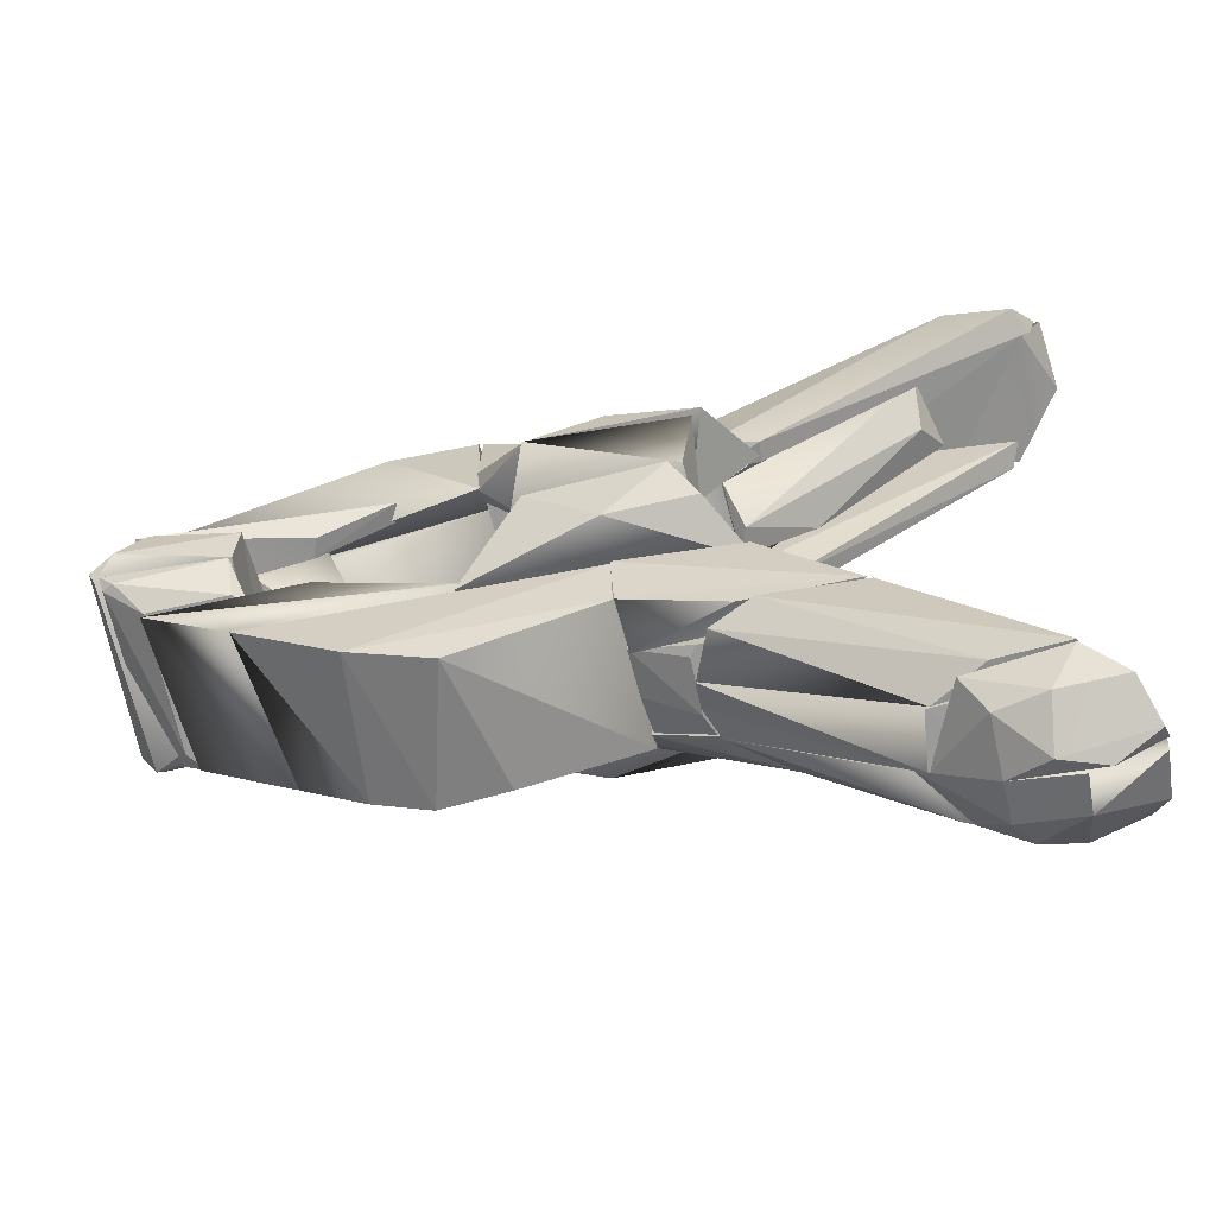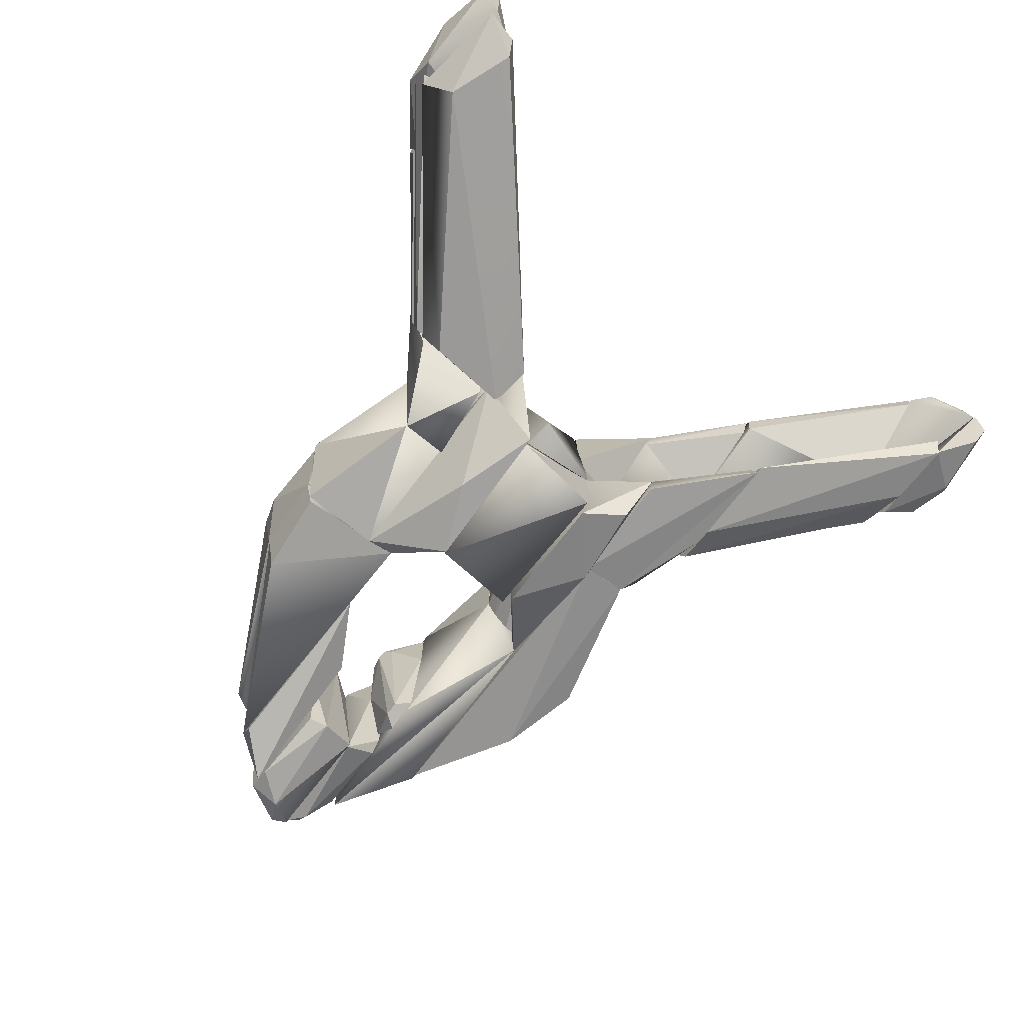
<metadata>
{"format":"obj","ext":"obj","renderer":"f3d","projection":"perspective","resolution":1024,"background":"white","views":[{"elev":-68.8,"azim":-165.4,"up":"+Y"},{"elev":-69.2,"azim":-128.1,"up":"+Z"}]}
</metadata>
<code>
o textured_reoriented.003_hull_1.001
v -0.02351 -0.02926 0.04341
v -0.02708 -0.03175 0.04694
v -0.01834 -0.0258 0.04858
v -0.03558 -0.02905 0.04856
v -0.03113 -0.03164 0.04857
v -0.03082 -0.02576 0.04109
v -0.02182 -0.02603 0.04153
v -0.03411 -0.029 0.04303
v -0.0233 -0.03003 0.04857
v -0.02807 -0.02983 0.04251
v -0.03524 -0.03049 0.04702
f 3 4 5
f 4 3 6
f 6 3 7
f 3 5 9
f 5 2 9
f 6 7 10
f 8 6 10
f 1 7 3
f 9 1 3
f 10 7 1
f 8 2 11
f 2 5 11
f 1 9 2
f 4 6 8
f 2 8 10
f 5 4 11
f 4 8 11
f 2 10 1
o textured_reoriented.003_hull_2
v -0.03478 -0.02943 0.05324
v -0.03348 -0.02623 0.0558
v -0.03518 -0.03083 0.04871
v -0.03538 -0.02873 0.04856
v -0.0172 -0.02467 0.04855
v -0.02923 -0.0319 0.04856
v -0.0316 -0.02466 0.05607
v -0.0208 -0.02476 0.05412
v -0.02329 -0.03003 0.04857
v -0.02894 -0.03122 0.05225
v -0.0247 -0.02804 0.05509
v -0.02851 -0.02668 0.05667
v -0.02325 -0.0294 0.05241
f 14 15 16
f 14 16 17
f 16 18 19
f 16 15 18
f 17 16 20
f 21 22 23
f 19 18 23
f 15 14 12
f 12 23 13
f 23 18 13
f 24 20 16
f 17 20 24
f 22 21 24
f 21 17 24
f 23 12 21
f 12 14 21
f 21 14 17
f 16 19 24
f 19 23 22
f 24 19 22
f 18 15 13
f 15 12 13
o textured_reoriented.003_hull_3
v 0.0322 -0.002186 0.04824
v 0.03362 -0.002159 0.03332
v 0.002289 -0.002185 0.03536
v 0.002519 -0.002144 0.05133
v 0.002258 -0.007118 0.04988
v 0.002418 -0.007073 0.03656
v 0.01641 -0.0109 0.03648
v 0.02058 -0.008649 0.05002
v 0.01394 -0.009045 0.04969
v 0.02602 -0.006712 0.04896
v 0.02413 -0.00853 0.03489
f 26 27 28
f 26 28 25
f 29 27 30
f 32 33 31
f 28 27 29
f 32 28 29
f 34 25 32
f 30 31 29
f 31 33 29
f 26 34 35
f 35 34 32
f 31 35 32
f 31 30 35
f 34 26 25
f 32 29 33
f 26 35 27
f 35 30 27
f 28 32 25
o textured_reoriented.003_hull_4
v -0.007204 0.01336 0.02925
v 0.00104 0.01594 0.0287
v 0.008359 0.01279 0.03619
v 0.007966 0.01281 0.02826
v -0.004187 0.01284 0.03752
v 0.001954 0.01918 0.03756
v 0.01335 0.01929 0.03198
v 0.01345 0.01861 0.03444
v 0.01335 0.01652 0.03267
v -0.007496 0.01924 0.03506
v -0.0109 0.01734 0.03598
f 38 36 39
f 36 38 40
f 42 43 44
f 39 42 44
f 43 42 41
f 41 40 38
f 38 44 43
f 45 36 46
f 41 42 45
f 38 43 41
f 36 45 37
f 45 42 37
f 37 42 39
f 40 46 36
f 46 40 41
f 45 46 41
f 44 38 39
f 37 39 36
o textured_reoriented.003_hull_5
v -0.02089 0.04044 0.04517
v -0.03669 0.03932 0.03797
v -0.03882 0.0424 0.03798
v -0.0304 0.04486 0.03807
v -0.03914 0.04447 0.04366
v -0.03919 0.04256 0.04488
v -0.03585 0.04298 0.04934
v -0.0273 0.04503 0.04136
v -0.02898 0.04475 0.04713
v -0.0278 0.04047 0.0499
v -0.02214 0.04026 0.03981
v -0.02929 0.04118 0.03797
v -0.03411 0.04018 0.05032
v -0.03357 0.04546 0.04578
f 49 50 48
f 51 52 53
f 56 47 55
f 47 54 55
f 50 57 58
f 48 50 58
f 57 50 54
f 53 52 59
f 60 55 54
f 50 60 54
f 49 52 51
f 52 49 48
f 59 52 48
f 57 54 47
f 59 56 53
f 56 55 53
f 60 50 51
f 50 49 51
f 51 53 60
f 53 55 60
f 58 57 48
f 56 59 48
f 47 56 48
f 57 47 48
o textured_reoriented.003_hull_6
v -0.01945 -0.02583 0.04342
v -0.002481 -0.01073 0.04351
v -0.008603 -0.01066 0.03767
v -0.01246 -0.01067 0.0435
v -0.004434 -0.01111 0.03922
v -0.01779 -0.01067 0.03854
v -0.03154 -0.02549 0.04282
v -0.02439 -0.02583 0.04091
v -0.03084 -0.02582 0.04089
f 62 63 64
f 64 63 66
f 63 62 65
f 62 64 61
f 64 66 67
f 68 61 67
f 61 64 67
f 68 63 65
f 69 66 63
f 68 67 69
f 68 65 61
f 69 63 68
f 67 66 69
f 65 62 61
o textured_reoriented.003_hull_7
v -0.01908 -0.0258 0.04354
v -0.002338 -0.01067 0.0459
v -0.002415 -0.01079 0.04354
v -0.01262 -0.01064 0.04365
v -0.007538 -0.01068 0.04856
v -0.02369 -0.02579 0.04848
v -0.01826 -0.02586 0.04854
v -0.02514 -0.02565 0.0435
v -0.02308 -0.02243 0.04638
v -0.01868 -0.01989 0.04857
v -0.003386 -0.01117 0.04853
f 71 72 73
f 73 72 70
f 71 73 74
f 75 70 76
f 70 75 77
f 73 70 77
f 77 75 78
f 76 74 79
f 71 74 80
f 74 76 80
f 78 79 73
f 72 76 70
f 73 79 74
f 76 79 75
f 79 78 75
f 76 72 71
f 73 77 78
f 76 71 80
o textured_reoriented.003_hull_8
v -0.008285 -0.0106 0.05294
v -0.02679 -0.02472 0.05658
v -0.003275 -0.01072 0.04875
v -0.01817 -0.0107 0.05389
v -0.01803 -0.01073 0.05178
v -0.02174 -0.02462 0.04853
v -0.01716 -0.02473 0.04863
v -0.007702 -0.01069 0.04857
v -0.03142 -0.02469 0.05639
v -0.02005 -0.02459 0.05381
v -0.03125 -0.02434 0.0547
f 84 83 85
f 86 83 87
f 83 86 88
f 89 87 90
f 89 90 82
f 83 84 81
f 85 88 86
f 86 91 85
f 87 89 86
f 89 91 86
f 84 91 89
f 82 84 89
f 85 83 88
f 84 82 81
f 90 83 81
f 81 82 90
f 83 90 87
f 91 84 85
o textured_reoriented.003_hull_9
v -0.007458 0.01889 0.05114
v 0.00091 0.01289 0.05496
v 0.000903 0.01283 0.03751
v 0.000918 0.01882 0.05246
v -0.003391 0.01286 0.05446
v -0.004391 0.01287 0.03758
v 0.00049 0.01913 0.0374
f 93 94 95
f 93 96 97
f 92 95 98
f 93 97 94
f 95 94 98
f 93 92 96
f 92 93 95
f 92 98 97
f 98 94 97
f 92 97 96
o textured_reoriented.003_hull_10
v -0.00895 -0.01068 0.05327
v 0.002367 -0.003067 0.05167
v 0.002234 -0.002127 0.04818
v -0.01793 -0.01057 0.05372
v -0.007494 -0.01063 0.04838
v 0.002291 -0.007382 0.04847
v -0.009255 -0.00212 0.05256
v -0.0173 -0.01044 0.05156
v -0.009522 -0.002217 0.05036
v -0.003026 -0.01066 0.04848
f 102 103 99
f 101 100 104
f 103 101 104
f 100 101 105
f 103 102 106
f 105 101 107
f 99 103 108
f 103 104 108
f 103 107 101
f 106 107 103
f 102 99 105
f 107 106 102
f 104 99 108
f 99 100 105
f 107 102 105
f 99 104 100
o textured_reoriented.003_hull_11
v 0.01473 -0.002144 0.05018
v -0.01008 -0.002305 0.0514
v 0.01498 -0.001612 0.0469
v 0.007535 0.002863 0.05595
v 0.01424 0.003039 0.04802
v -0.003361 0.003153 0.0566
v -0.003941 0.003611 0.04718
v -0.0014 -0.002144 0.04718
f 110 109 112
f 110 111 109
f 112 113 114
f 110 115 116
f 111 110 116
f 115 111 116
f 111 115 113
f 109 111 113
f 114 113 115
f 114 115 110
f 112 109 113
f 114 110 112
o textured_reoriented.003_hull_12
v 0.04168 0.003087 0.03204
v 0.01466 -0.00166 0.0341
v 0.03244 -0.002098 0.04819
v 0.01474 -0.002192 0.05028
v 0.03401 -0.002143 0.03315
v 0.02731 0.003638 0.03276
v 0.02468 0.003619 0.04811
v 0.04116 0.003524 0.04672
v 0.01473 0.002027 0.04199
v 0.01473 0.001772 0.04995
f 118 119 120
f 119 118 121
f 117 122 123
f 117 123 124
f 123 125 126
f 126 125 118
f 120 126 118
f 122 118 125
f 122 125 123
f 117 119 121
f 119 117 124
f 123 126 124
f 126 119 124
f 122 117 118
f 117 121 118
f 119 126 120
o textured_reoriented.003_hull_13
v -0.00683 0.02749 0.03653
v -0.006858 0.02969 0.04475
v 0.000987 0.02364 0.0339
v 0.000876 0.01905 0.03329
v -0.006911 0.0199 0.03357
v -0.007112 0.01982 0.05061
v 0.000901 0.01907 0.04935
v 0.000971 0.02449 0.04754
f 127 128 129
f 130 132 131
f 132 128 131
f 132 130 133
f 129 134 133
f 131 128 127
f 129 133 130
f 127 129 131
f 132 134 128
f 129 130 131
f 134 129 128
f 134 132 133
o textured_reoriented.003_hull_14
v -0.007109 0.01687 0.05013
v -0.01001 0.01884 0.04827
v -0.006956 0.0282 0.04705
v -0.006936 0.0249 0.04933
v -0.00723 0.02109 0.04705
v -0.0344 0.04018 0.04822
v -0.0228 0.04031 0.04683
v -0.03334 0.03942 0.05056
v -0.006933 0.01768 0.04811
v -0.0276 0.04033 0.04987
f 137 138 135
f 140 141 139
f 141 137 139
f 136 139 143
f 137 135 143
f 137 141 144
f 138 137 144
f 140 139 136
f 142 136 135
f 142 135 138
f 142 138 144
f 136 142 140
f 142 144 140
f 144 141 140
f 137 143 139
f 136 143 135
o textured_reoriented.003_hull_15
v -0.005317 0.003749 0.0377
v -0.003384 0.003608 0.05614
v 0.01063 0.003716 0.03982
v 0.01069 0.004123 0.05477
v 0.006896 0.01264 0.03742
v -0.003234 0.01267 0.05489
v 0.009644 0.01248 0.0542
v -0.0073 0.01079 0.03938
f 146 147 148
f 149 150 151
f 149 145 152
f 150 149 152
f 147 146 145
f 145 149 147
f 151 148 147
f 151 146 148
f 150 146 151
f 150 152 146
f 152 145 146
f 151 147 149
o textured_reoriented.003_hull_16
v 0.04376 0.009379 0.02806
v 0.03356 0.006778 0.03003
v 0.03292 0.01035 0.02926
v 0.04544 0.006754 0.02929
v 0.03639 0.006844 0.04649
v 0.04699 0.0126 0.04718
v 0.04381 0.01252 0.02887
v 0.03317 0.0126 0.03705
v 0.0433 0.006844 0.04626
v 0.04602 0.00779 0.04768
v 0.04604 0.008322 0.02898
v 0.04123 0.0126 0.02829
v 0.03496 0.01249 0.04831
v 0.03519 0.009187 0.04857
v 0.03359 0.01216 0.02989
v 0.04781 0.01115 0.04742
v 0.04584 0.009148 0.04834
f 153 154 155
f 156 157 154
f 158 159 160
f 157 156 161
f 162 157 161
f 163 156 153
f 160 159 164
f 158 160 165
f 157 162 166
f 155 160 167
f 164 155 167
f 162 168 169
f 168 158 169
f 158 165 169
f 166 162 169
f 165 166 169
f 160 155 166
f 168 162 163
f 162 156 163
f 153 156 154
f 163 153 159
f 153 164 159
f 159 158 168
f 163 159 168
f 160 164 167
f 157 166 154
f 166 155 154
f 160 166 165
f 162 161 156
f 164 153 155
o textured_reoriented.003_hull_17
v -0.009177 -0.002152 0.03831
v -0.008984 -0.00213 0.03639
v 0.001746 -0.001811 0.04086
v 0.002054 -0.009127 0.04055
v 0.002279 -0.00215 0.03518
v 0.002304 -0.007118 0.03653
v -0.01731 -0.01069 0.03829
v -0.007008 -0.01062 0.03779
v -0.01654 -0.01052 0.04035
f 170 171 176
f 172 173 174
f 172 174 170
f 174 173 175
f 170 174 171
f 173 177 175
f 173 172 178
f 177 173 178
f 177 178 176
f 176 175 177
f 178 172 170
f 176 171 174
f 175 176 174
f 178 170 176
o textured_reoriented.003_hull_18
v -0.002325 -0.01067 0.04649
v -0.003245 -0.01067 0.0405
v -0.002555 -0.01067 0.04142
v 0.002284 -0.002145 0.04834
v 0.002285 -0.005601 0.04834
v 0.002284 -0.002145 0.0405
v 0.002285 -0.008135 0.0405
v -0.003015 -0.01067 0.04834
v -0.003245 -0.002145 0.0405
v -0.000943 -0.002145 0.04834
v -0.012 -0.01067 0.04235
v -0.006932 -0.01067 0.04834
v -0.012 -0.01044 0.04442
v -0.009696 -0.01067 0.0405
v -0.008543 -0.006292 0.04327
v 0.002054 -0.007444 0.04834
v -0.008543 -0.006292 0.04165
v -0.003245 -0.002145 0.04304
v 0.002285 -0.007903 0.04488
v -0.008314 -0.01044 0.04741
f 179 180 181
f 182 183 184
f 184 183 185
f 183 182 186
f 182 184 187
f 184 185 187
f 186 182 188
f 182 187 188
f 186 189 180
f 187 185 180
f 189 186 190
f 186 188 190
f 191 189 190
f 180 189 192
f 187 180 192
f 191 188 193
f 183 186 194
f 189 191 195
f 192 189 195
f 187 192 195
f 193 187 195
f 191 193 195
f 186 180 179
f 194 186 179
f 188 187 196
f 187 193 196
f 193 188 196
f 185 183 197
f 183 194 197
f 179 185 197
f 194 179 197
f 188 191 198
f 190 188 198
f 191 190 198
f 180 185 181
f 185 179 181
o textured_reoriented.003_hull_19
v -0.006079 -0.000666 0.03193
v 0.002078 -0.001565 0.03136
v -0.00388 0.003693 0.03002
v -0.004589 0.003615 0.03862
v 0.008376 0.003512 0.02985
v 0.01493 -0.001692 0.03875
v 0.00884 0.003525 0.03801
v -0.009301 -0.002145 0.03808
v 0.01508 -0.001788 0.03451
f 201 202 203
f 202 204 205
f 203 202 205
f 206 207 204
f 201 199 206
f 205 204 207
f 203 205 207
f 207 206 200
f 204 202 206
f 200 199 201
f 200 201 203
f 207 200 203
f 202 201 206
f 200 206 199
o textured_reoriented.003_hull_20
v -0.003245 -0.002144 0.04235
v -0.001401 -0.002144 0.04718
v -0.002784 -0.002144 0.04442
v 0.01473 -0.002144 0.03866
v 0.01473 -0.002144 0.04718
v -0.003936 0.003617 0.04718
v -0.004628 0.003387 0.04004
v -0.004397 0.003387 0.03866
v -0.003245 -0.002144 0.03866
v 0.006432 0.003617 0.03866
v 0.01081 0.003617 0.04442
v 0.01473 0.002004 0.04188
v 0.01127 0.002464 0.04718
v 0.01473 0.000622 0.04695
v 0.01473 -0.00053 0.03866
v 0.008736 0.003617 0.04718
v -0.004397 0.003617 0.03866
v 0.01012 0.003617 0.04119
v 0.01473 0.002004 0.04373
v 0.01473 0.001081 0.04027
f 208 209 210
f 211 212 209
f 209 212 213
f 214 215 216
f 215 211 216
f 211 209 216
f 211 215 217
f 213 218 217
f 212 211 219
f 213 212 220
f 213 214 208
f 216 209 208
f 214 216 208
f 212 219 221
f 220 212 221
f 211 217 222
f 219 211 222
f 218 213 223
f 220 218 223
f 213 220 223
f 215 214 224
f 214 213 224
f 217 215 224
f 213 217 224
f 217 218 225
f 218 219 225
f 219 218 226
f 218 220 226
f 221 219 226
f 220 221 226
f 222 217 227
f 219 222 227
f 217 225 227
f 225 219 227
f 209 213 210
f 213 208 210
o textured_reoriented.003_hull_21
v -0.007611 0.02586 0.03451
v -0.007147 0.01788 0.03382
v -0.02826 0.04398 0.03792
v -0.006841 0.02781 0.03823
v -0.01092 0.01752 0.0366
v -0.01118 0.0173 0.03472
v -0.006934 0.01721 0.03635
v -0.03831 0.04274 0.03791
v -0.02997 0.04129 0.03476
v -0.03628 0.03893 0.03505
v -0.03751 0.0395 0.03785
f 236 228 229
f 228 231 229
f 232 233 234
f 231 232 234
f 229 231 234
f 233 237 229
f 234 233 229
f 231 228 230
f 235 230 236
f 237 235 236
f 238 233 232
f 231 238 232
f 231 230 235
f 237 238 235
f 238 231 235
f 236 230 228
f 233 238 237
f 237 236 229
o textured_reoriented.003_hull_22
v 0.01337 0.01743 0.048
v 0.0277 0.01674 0.03569
v 0.03994 0.01699 0.03567
v 0.01337 0.0199 0.03573
v 0.01339 0.02775 0.03571
v 0.02159 0.02726 0.03584
v 0.04224 0.01699 0.04516
v 0.01342 0.0281 0.04641
v 0.04192 0.01791 0.04232
v 0.02372 0.02745 0.04566
v 0.02006 0.02865 0.0434
f 241 242 243
f 241 243 244
f 241 245 240
f 240 245 239
f 247 248 245
f 249 246 248
f 243 242 239
f 246 243 239
f 242 240 239
f 247 241 244
f 249 244 243
f 246 249 243
f 242 241 240
f 248 239 245
f 245 241 247
f 248 244 249
f 239 248 246
f 247 244 248
o textured_reoriented.003_hull_23
v 0.01333 0.01929 0.03193
v 0.000925 0.01933 0.0492
v 0.000904 0.01929 0.03336
v 0.01335 0.02708 0.04677
v 0.000949 0.02376 0.03367
v 0.01334 0.01937 0.04796
v 0.01264 0.02849 0.0457
v 0.00091 0.02449 0.04772
v 0.0132 0.02737 0.032
f 254 258 250
f 250 251 252
f 250 258 253
f 252 251 254
f 251 250 255
f 250 253 255
f 254 251 257
f 258 254 256
f 254 257 256
f 251 255 253
f 257 251 253
f 256 257 253
f 256 253 258
f 252 254 250
o textured_reoriented.003_hull_24
v -0.01517 0.02882 0.03799
v -0.007155 0.02384 0.0397
v -0.006944 0.02908 0.03982
v -0.02839 0.04506 0.03968
v -0.02929 0.0421 0.03982
v -0.02859 0.04025 0.03797
v -0.007164 0.02874 0.03797
v -0.02916 0.04441 0.03794
v -0.006932 0.02482 0.03797
f 261 262 263
f 264 265 259
f 265 264 266
f 261 263 260
f 260 259 267
f 259 265 267
f 263 262 266
f 264 263 266
f 260 267 261
f 267 265 261
f 261 265 262
f 265 266 262
f 263 264 259
f 260 263 259
o textured_reoriented.003_hull_25
v -0.008082 0.02069 0.04324
v -0.006965 0.02362 0.03981
v -0.02609 0.03979 0.03976
v -0.006977 0.02939 0.03984
v -0.006901 0.02915 0.04667
v -0.0275 0.04021 0.04691
v -0.01431 0.0262 0.04695
v -0.0256 0.03667 0.04362
v -0.02168 0.04025 0.03981
v -0.0226 0.04026 0.04695
v -0.006971 0.02064 0.04579
v -0.02064 0.04019 0.04477
f 270 271 269
f 272 273 274
f 273 270 275
f 271 270 276
f 273 272 277
f 272 274 278
f 274 273 275
f 275 270 268
f 277 272 279
f 269 271 272
f 276 270 273
f 277 279 273
f 268 269 278
f 274 268 278
f 269 272 278
f 271 276 279
f 272 271 279
f 276 273 279
f 268 274 275
f 268 270 269
o textured_reoriented.003_hull_26
v 0.04363 0.01621 0.0464
v 0.02544 0.01664 0.04638
v 0.03984 0.01675 0.03428
v 0.02751 0.01642 0.03477
v 0.03356 0.01258 0.0343
v 0.03579 0.01267 0.04838
v 0.04454 0.01267 0.03432
v 0.0469 0.0128 0.04711
f 281 280 282
f 281 282 283
f 284 285 281
f 284 281 283
f 286 287 284
f 283 282 284
f 282 286 284
f 287 285 284
f 282 280 286
f 280 287 286
f 281 285 280
f 285 287 280
o textured_reoriented.003_hull_27
v 0.01029 0.003401 0.03253
v -0.005045 0.003881 0.03047
v 0.008663 0.01268 0.03698
v -0.004396 0.01283 0.03751
v -0.005119 0.003731 0.03754
v 0.008172 0.01276 0.02818
v -0.006323 0.01285 0.02961
f 288 289 293
f 291 290 293
f 291 292 290
f 288 292 289
f 291 293 294
f 290 292 288
f 290 288 293
f 292 291 294
f 294 289 292
f 289 294 293
o textured_reoriented.003_hull_28
v 0.005972 0.01283 0.03658
v 0.006202 0.0179 0.03658
v 0.009199 0.01307 0.04488
v 0.009199 0.01283 0.04557
v 0.009199 0.01445 0.04557
v 0.000904 0.01929 0.04557
v 0.000904 0.01283 0.03658
v 0.000904 0.01283 0.04557
v 0.005741 0.01929 0.03658
v 0.000904 0.01929 0.03658
v 0.006202 0.01929 0.04557
v 0.006432 0.01929 0.03866
f 295 296 297
f 298 299 300
f 301 298 302
f 298 300 302
f 300 301 302
f 301 303 295
f 298 301 295
f 300 303 304
f 303 301 304
f 301 300 304
f 300 299 305
f 303 300 305
f 295 303 296
f 305 299 306
f 303 305 306
f 299 296 306
f 296 303 306
f 299 298 297
f 298 295 297
f 296 299 297
o textured_reoriented.003_hull_29
v 0.02901 0.006612 0.04718
v 0.02694 0.004539 0.04811
v 0.0304 0.006382 0.04764
v 0.02671 0.003618 0.03359
v 0.0327 0.003618 0.04764
v 0.02533 0.003618 0.04764
v 0.0327 0.004078 0.04764
v 0.0327 0.003848 0.03474
v 0.0327 0.00546 0.04188
v 0.0251 0.003848 0.04211
v 0.02786 0.005 0.03336
v 0.02971 0.006843 0.04649
v 0.02925 0.005 0.03313
v 0.03017 0.003618 0.03267
v 0.03132 0.006382 0.04695
v 0.0281 0.006151 0.04626
f 307 308 309
f 310 311 312
f 313 311 314
f 313 314 315
f 310 312 316
f 317 310 316
f 317 318 319
f 315 314 319
f 318 315 319
f 318 317 307
f 311 310 320
f 314 311 320
f 310 317 320
f 319 314 320
f 317 319 320
f 313 315 321
f 315 318 321
f 311 313 308
f 312 311 308
f 307 312 308
f 316 312 322
f 317 316 322
f 312 307 322
f 307 317 322
f 318 307 309
f 313 321 309
f 321 318 309
f 308 313 309
o textured_reoriented.003_hull_30
v 0.0339 0.006822 0.03002
v 0.04492 0.006843 0.02898
v 0.04359 0.005449 0.02937
v 0.04521 0.006839 0.037
v 0.0361 0.006841 0.04669
v 0.03386 0.003618 0.03221
v 0.04192 0.003618 0.04511
v 0.0327 0.003618 0.04764
v 0.04146 0.003618 0.03198
v 0.04277 0.006614 0.04662
v 0.0327 0.003618 0.03359
v 0.0327 0.00546 0.04165
v 0.04469 0.005691 0.0299
v 0.0327 0.00477 0.04718
v 0.04261 0.004539 0.04649
v 0.04054 0.003618 0.04695
f 323 324 325
f 326 323 327
f 328 329 330
f 329 328 331
f 327 330 332
f 323 326 324
f 323 328 333
f 334 323 333
f 330 334 333
f 328 330 333
f 329 331 335
f 331 325 335
f 325 324 335
f 334 330 336
f 330 327 336
f 323 334 327
f 334 336 327
f 326 327 332
f 337 326 332
f 330 329 338
f 332 330 338
f 329 337 338
f 337 332 338
f 329 335 326
f 335 324 326
f 337 329 326
f 331 328 325
f 328 323 325
o textured_reoriented.003_hull_31
v 0.04246 0.0127 0.02828
v 0.02744 0.01263 0.03206
v 0.02051 0.01657 0.03197
v 0.04008 0.01675 0.03428
v 0.02812 0.01274 0.03388
v 0.04423 0.0126 0.03428
v 0.03892 0.01675 0.03013
v 0.02123 0.01677 0.03379
v 0.04077 0.01652 0.0322
f 339 340 341
f 342 343 344
f 343 339 344
f 339 343 340
f 342 345 346
f 345 339 341
f 346 345 341
f 345 342 347
f 342 344 347
f 339 345 347
f 344 339 347
f 343 342 346
f 341 340 343
f 346 341 343
o textured_reoriented.003_hull_32
v 0.02174 0.02618 0.031
v 0.03972 0.01692 0.03014
v 0.01324 0.01649 0.03249
v 0.01336 0.01977 0.03564
v 0.04003 0.01673 0.03574
v 0.01348 0.02788 0.03568
v 0.01352 0.02698 0.03176
v 0.02133 0.02723 0.03538
f 350 348 349
f 350 351 353
f 350 349 352
f 353 351 352
f 355 353 352
f 350 353 354
f 353 348 354
f 350 354 348
f 348 353 355
f 350 352 351
f 349 348 355
f 352 349 355
o textured_reoriented.003_hull_33
v 0.01004 0.01358 0.05369
v 0.01398 0.01934 0.04631
v 0.000933 0.01315 0.05508
v 0.000904 0.01283 0.04557
v 0.001102 0.01942 0.05141
v 0.009612 0.0128 0.04567
f 358 359 356
f 359 358 360
f 357 359 360
f 356 359 361
f 359 357 361
f 357 356 361
f 356 357 360
f 356 360 358

</code>
